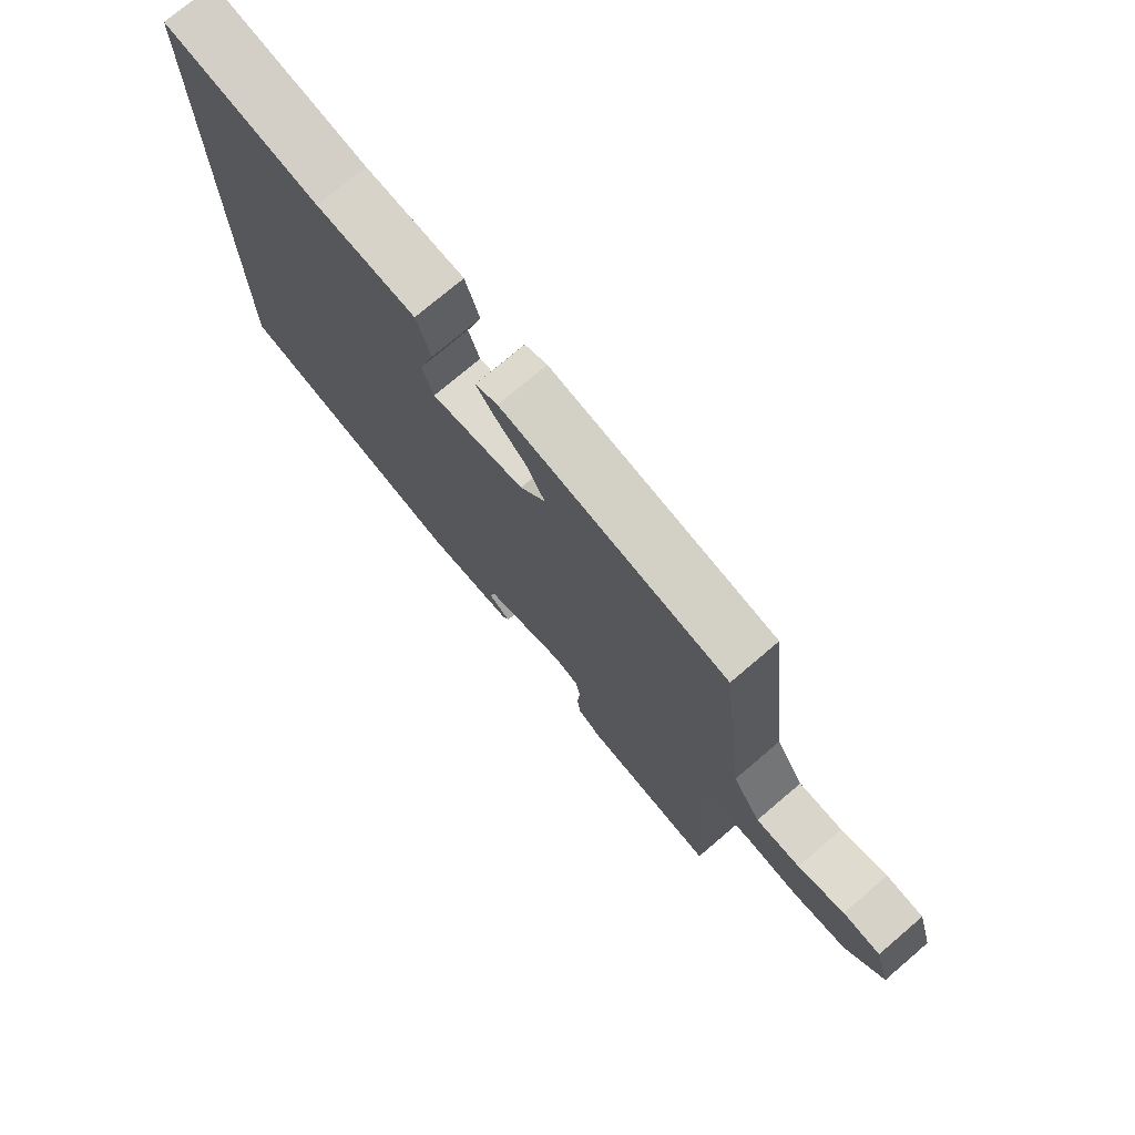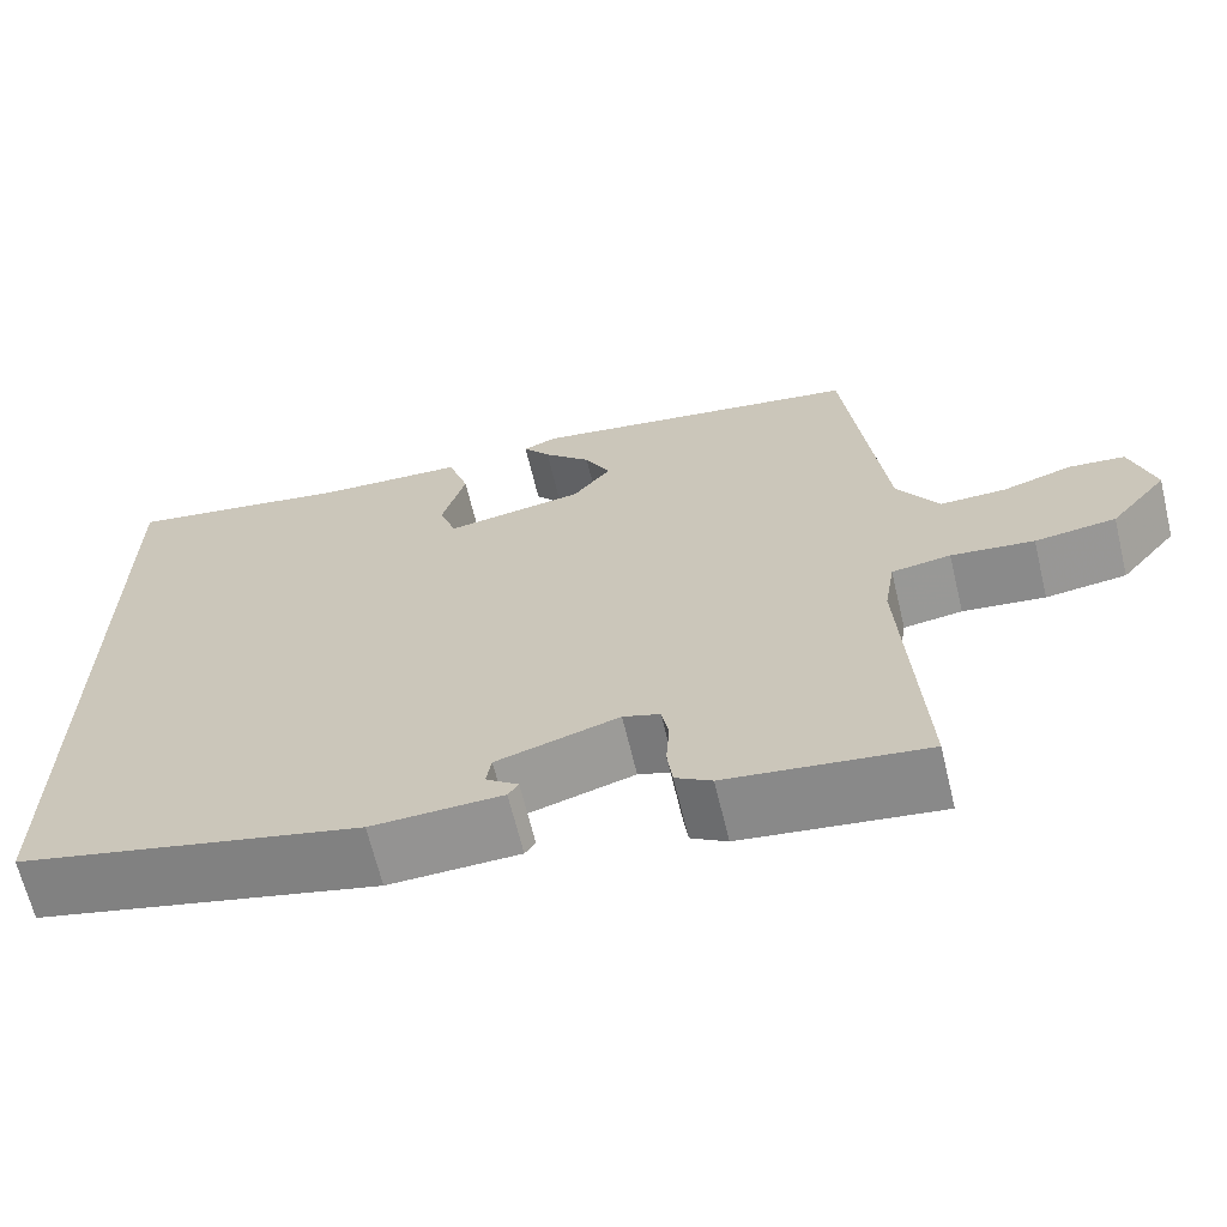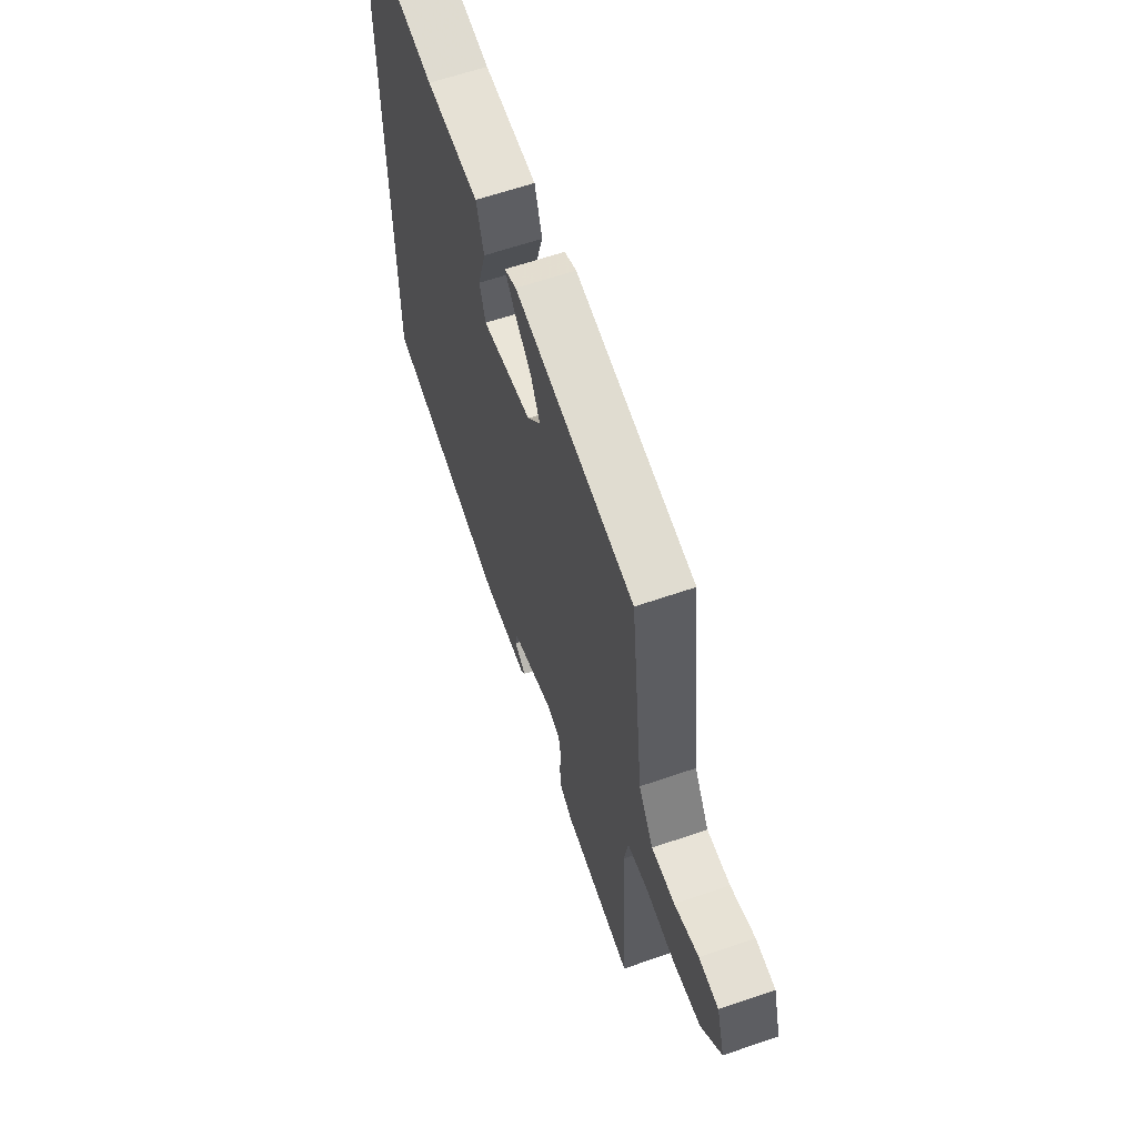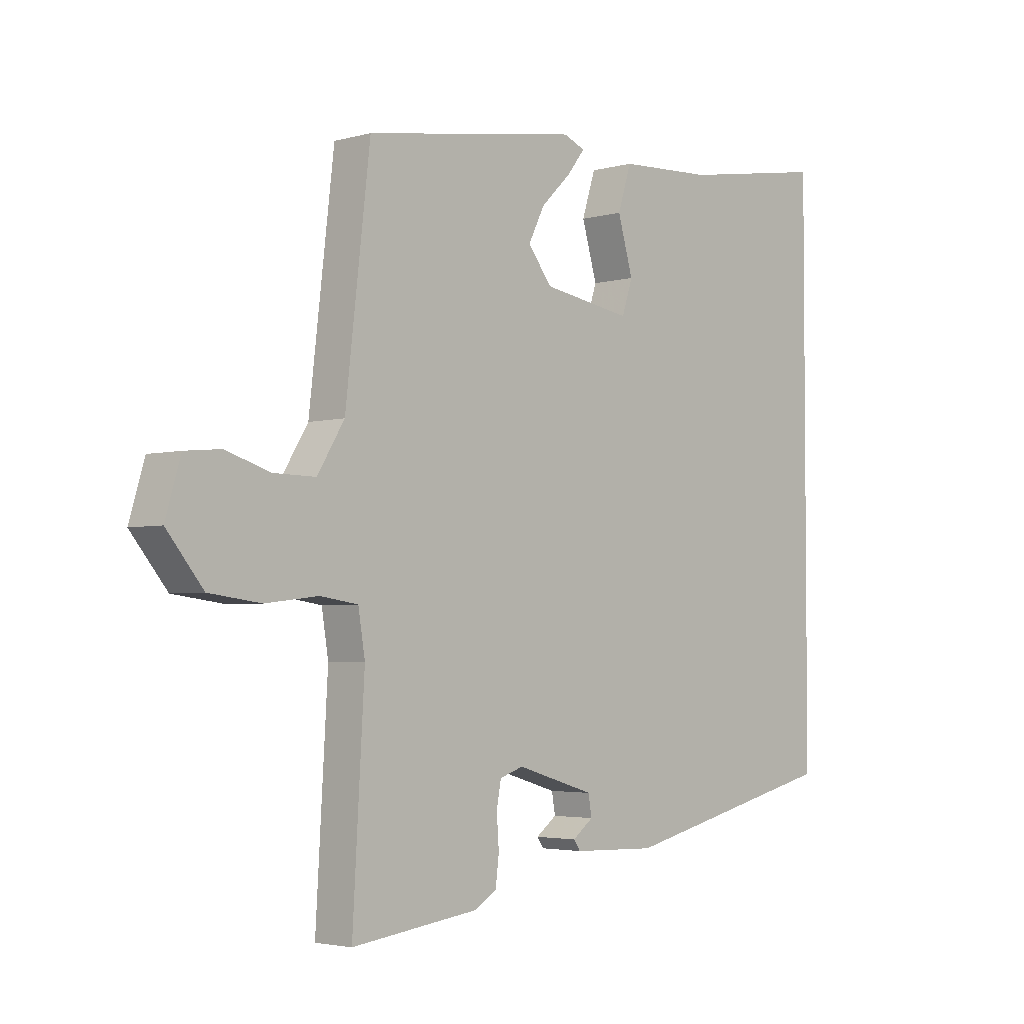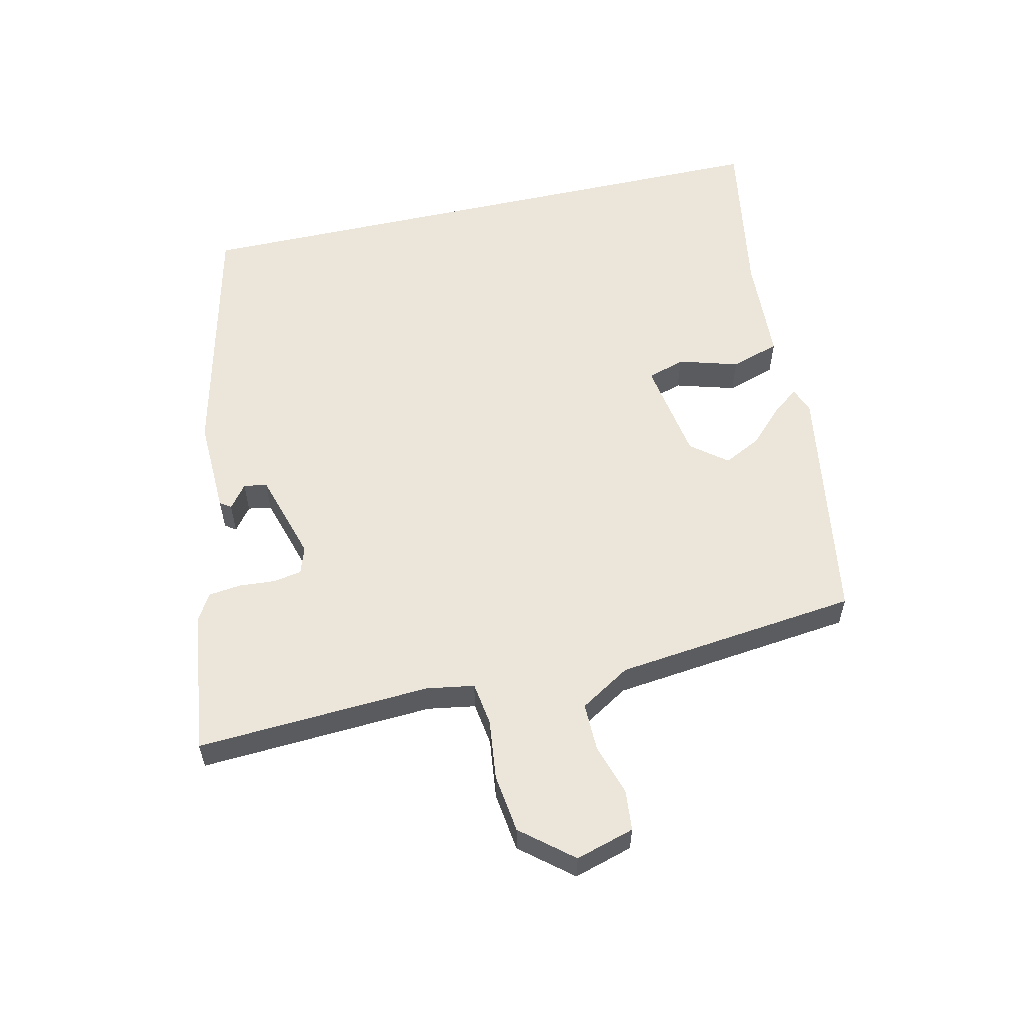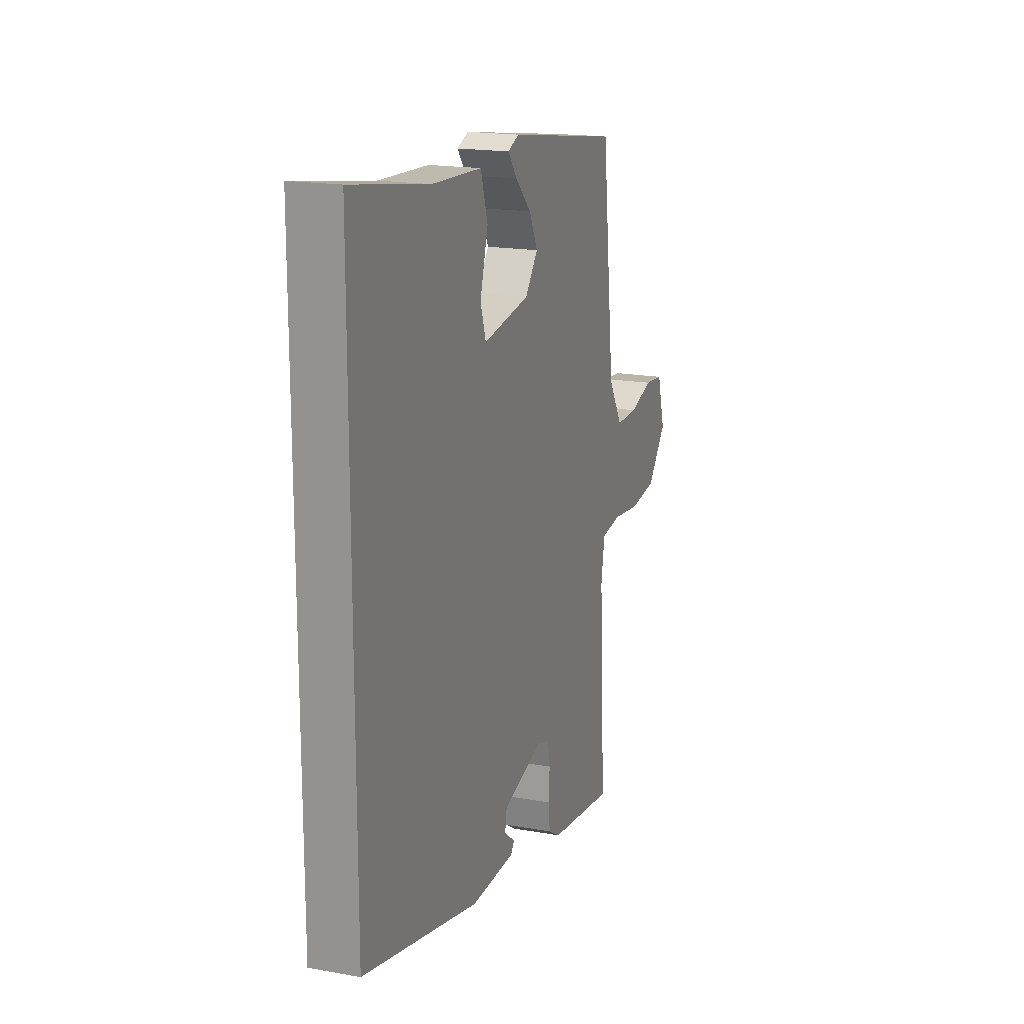
<metadata>
{"format":"obj","ext":"obj","renderer":"f3d","projection":"perspective","resolution":1024,"background":"white","views":[{"elev":74.9,"azim":-130.4,"up":"+Z"},{"elev":-66.1,"azim":-166.5,"up":"+Z"},{"elev":62.0,"azim":-109.3,"up":"+Z"},{"elev":-3.3,"azim":-46.8,"up":"+Z"},{"elev":57.2,"azim":-102.7,"up":"+Y"},{"elev":17.9,"azim":109.5,"up":"+Z"}]}
</metadata>
<code>
v 0.5 0.07 0.579
v 0.5 0.07 -0.381
v 0.107 0.07 -0.474
v -0.042 0.07 -0.469
v -0.054 0.07 -0.452
v -0.017 0.07 -0.424
v -0.023 0.07 -0.388
v -0.162 0.07 -0.346
v -0.204 0.07 -0.36
v -0.212 0.07 -0.404
v -0.208 0.07 -0.46
v -0.214 0.07 -0.51
v -0.255 0.07 -0.535
v -0.48 0.07 -0.564
v -0.459 0.07 -0.201
v -0.471 0.07 -0.127
v -0.538 0.07 -0.117
v -0.632 0.07 -0.128
v -0.724 0.07 -0.116
v -0.789 0.07 -0.037
v -0.762 0.07 0.054
v -0.698 0.07 0.06
v -0.619 0.07 0.035
v -0.544 0.07 0.034
v -0.496 0.07 0.112
v -0.452 0.07 0.49
v -0.07 0.07 0.549
v -0.032 0.07 0.533
v -0.063 0.07 0.493
v -0.117 0.07 0.44
v -0.146 0.07 0.382
v -0.103 0.07 0.327
v 0.055 0.07 0.301
v 0.074 0.07 0.359
v 0.047 0.07 0.452
v 0.071 0.07 0.528
v 0.239 0.07 0.536
v 0.5 0 0.579
v 0.5 0 -0.381
v 0.107 0 -0.474
v -0.042 0 -0.469
v -0.054 0 -0.452
v -0.017 0 -0.424
v -0.023 0 -0.388
v -0.162 0 -0.346
v -0.204 0 -0.36
v -0.212 0 -0.404
v -0.208 0 -0.46
v -0.214 0 -0.51
v -0.255 0 -0.535
v -0.48 0 -0.564
v -0.459 0 -0.201
v -0.471 0 -0.127
v -0.538 0 -0.117
v -0.632 0 -0.128
v -0.724 0 -0.116
v -0.789 0 -0.037
v -0.762 0 0.054
v -0.698 0 0.06
v -0.619 0 0.035
v -0.544 0 0.034
v -0.496 0 0.112
v -0.452 0 0.49
v -0.07 0 0.549
v -0.032 0 0.533
v -0.063 0 0.493
v -0.117 0 0.44
v -0.146 0 0.382
v -0.103 0 0.327
v 0.055 0 0.301
v 0.074 0 0.359
v 0.047 0 0.452
v 0.071 0 0.528
v 0.239 0 0.536
f 34 35 36 37
f 33 34 37 1
f 27 28 29 30
f 25 26 27 30
f 24 25 30 31
f 20 21 22 23
f 20 23 24
f 17 18 19 20
f 16 17 20 24
f 12 13 14 15
f 10 11 12 15
f 9 10 15 16
f 8 9 16 24
f 3 4 5 6
f 3 6 7
f 33 1 2 3
f 32 33 3 7
f 24 31 32
f 7 8 24 32
f 74 73 72 71
f 38 74 71 70
f 67 66 65 64
f 67 64 63 62
f 68 67 62 61
f 60 59 58 57
f 61 60 57
f 57 56 55 54
f 61 57 54 53
f 52 51 50 49
f 52 49 48 47
f 53 52 47 46
f 61 53 46 45
f 43 42 41 40
f 44 43 40
f 40 39 38 70
f 44 40 70 69
f 69 68 61
f 69 61 45 44
f 1 38 39 2
f 2 39 40 3
f 3 40 41 4
f 4 41 42 5
f 5 42 43 6
f 6 43 44 7
f 7 44 45 8
f 8 45 46 9
f 9 46 47 10
f 10 47 48 11
f 11 48 49 12
f 12 49 50 13
f 13 50 51 14
f 14 51 52 15
f 15 52 53 16
f 16 53 54 17
f 17 54 55 18
f 18 55 56 19
f 19 56 57 20
f 20 57 58 21
f 21 58 59 22
f 22 59 60 23
f 23 60 61 24
f 24 61 62 25
f 25 62 63 26
f 26 63 64 27
f 27 64 65 28
f 28 65 66 29
f 29 66 67 30
f 30 67 68 31
f 31 68 69 32
f 32 69 70 33
f 33 70 71 34
f 34 71 72 35
f 35 72 73 36
f 36 73 74 37
f 37 74 38 1

</code>
